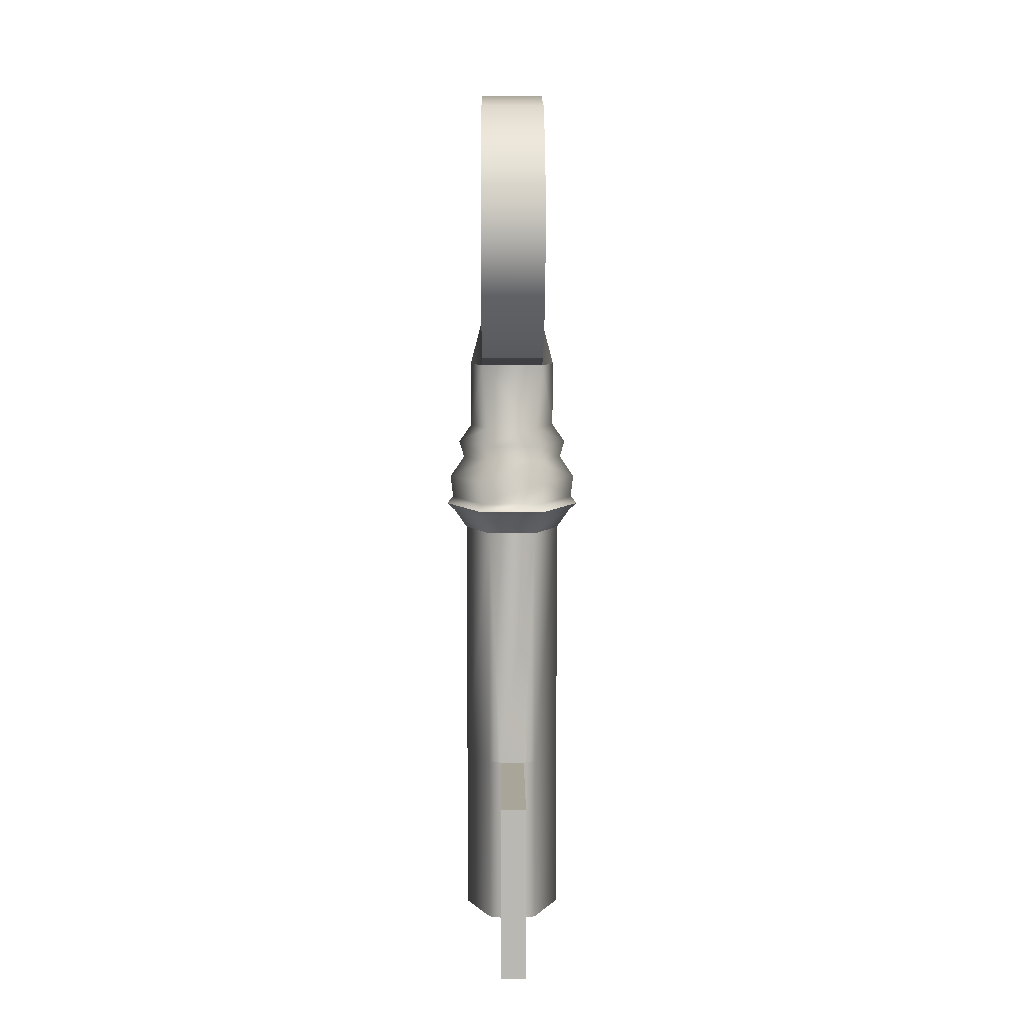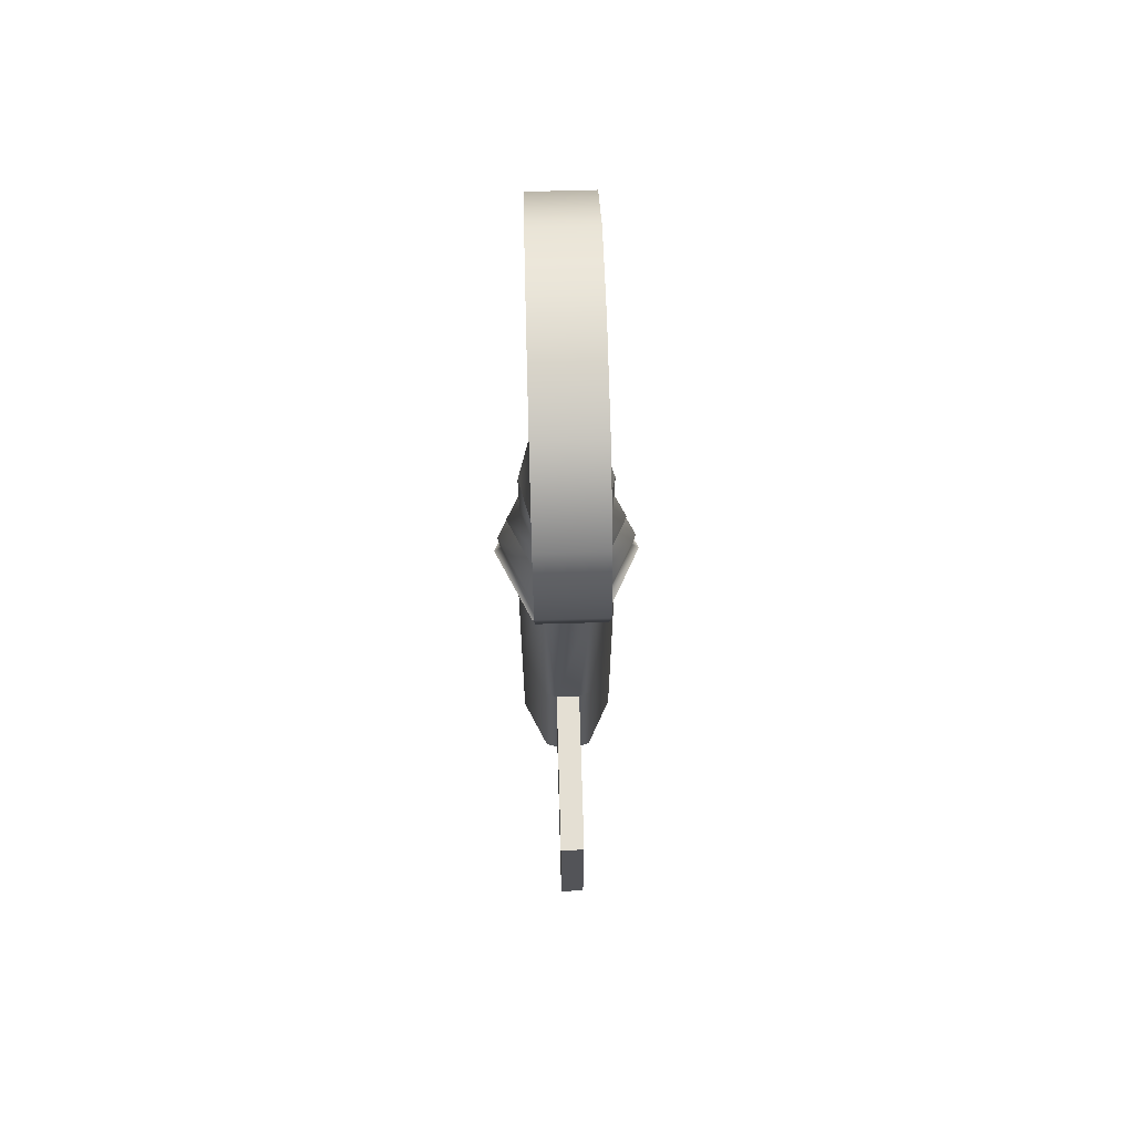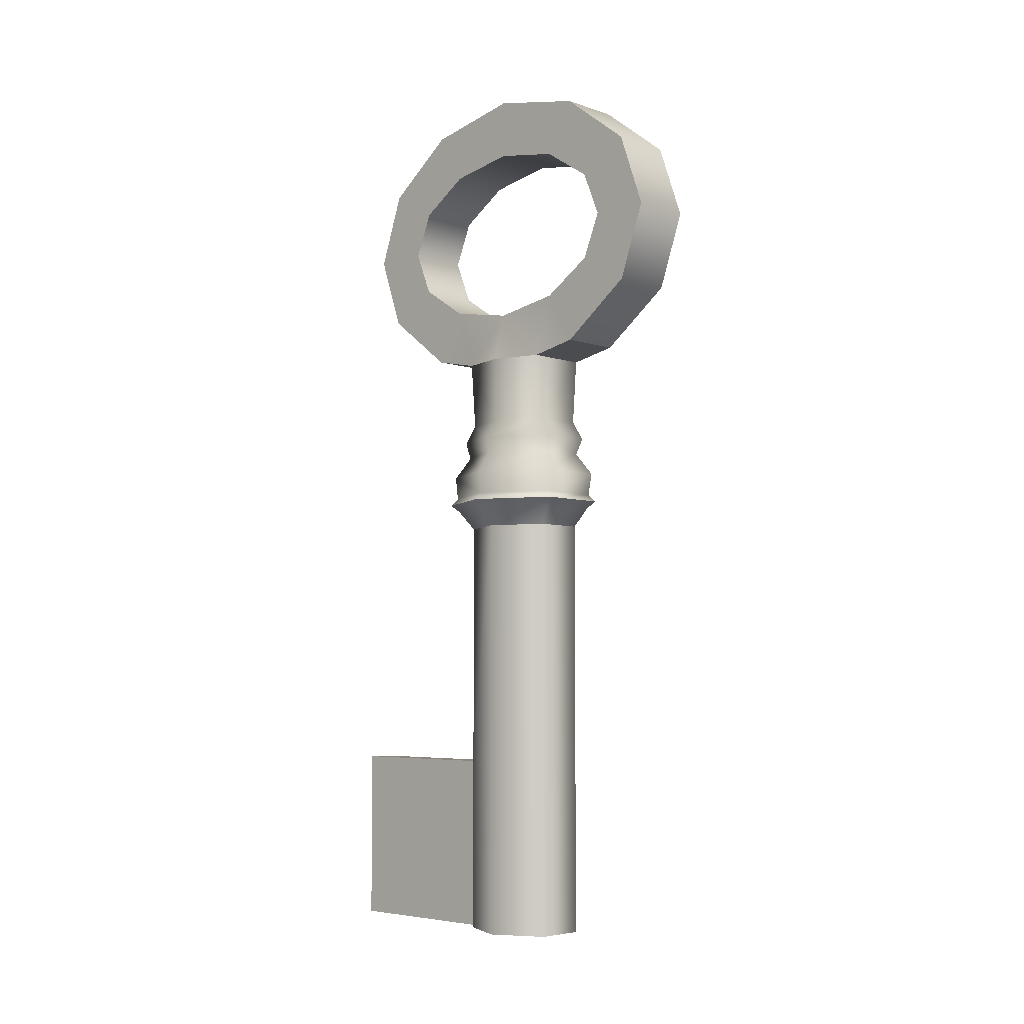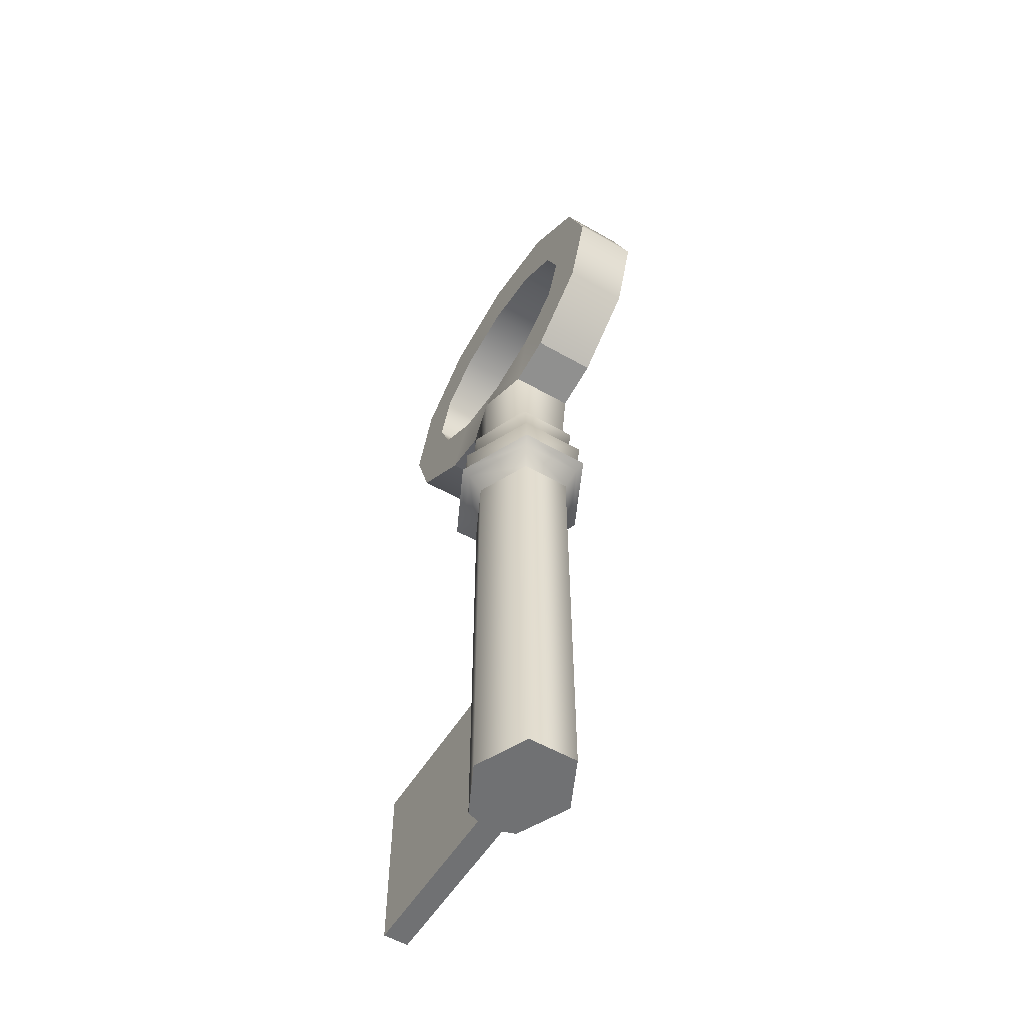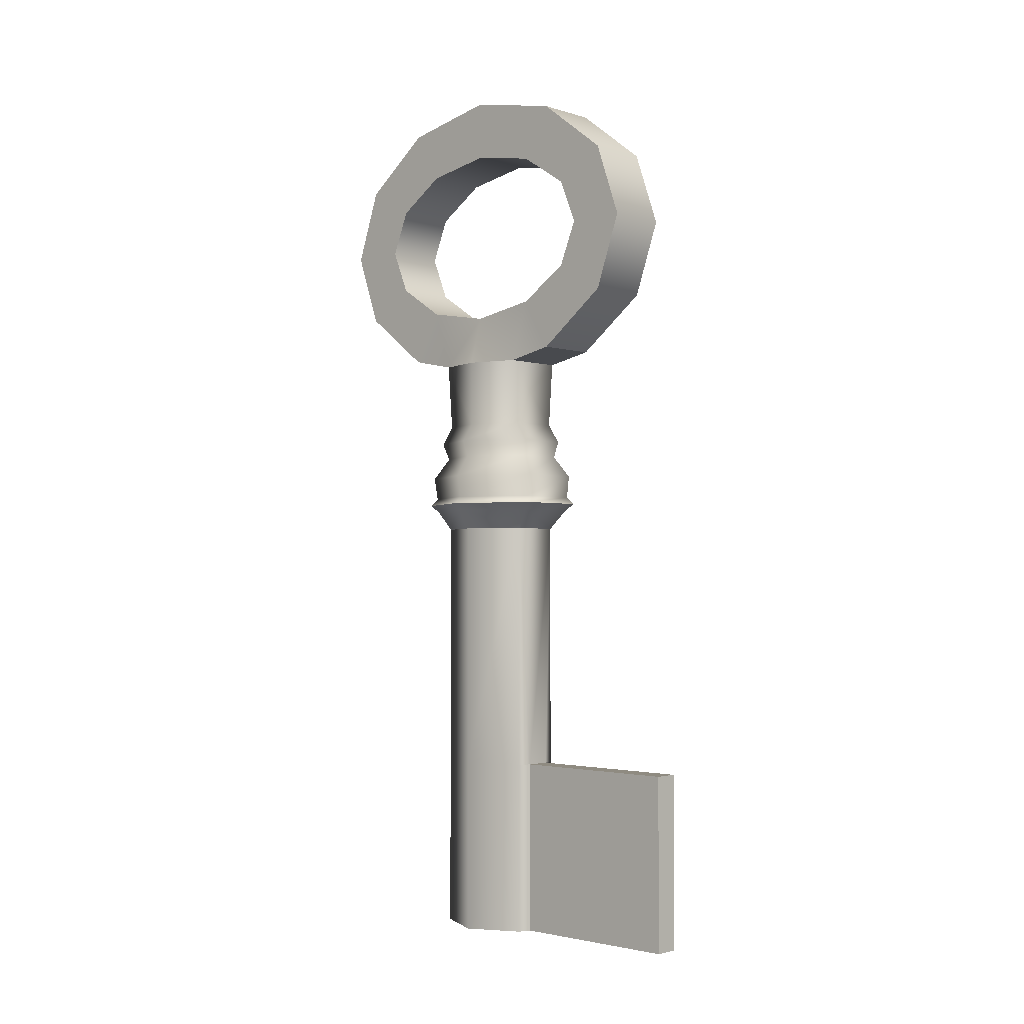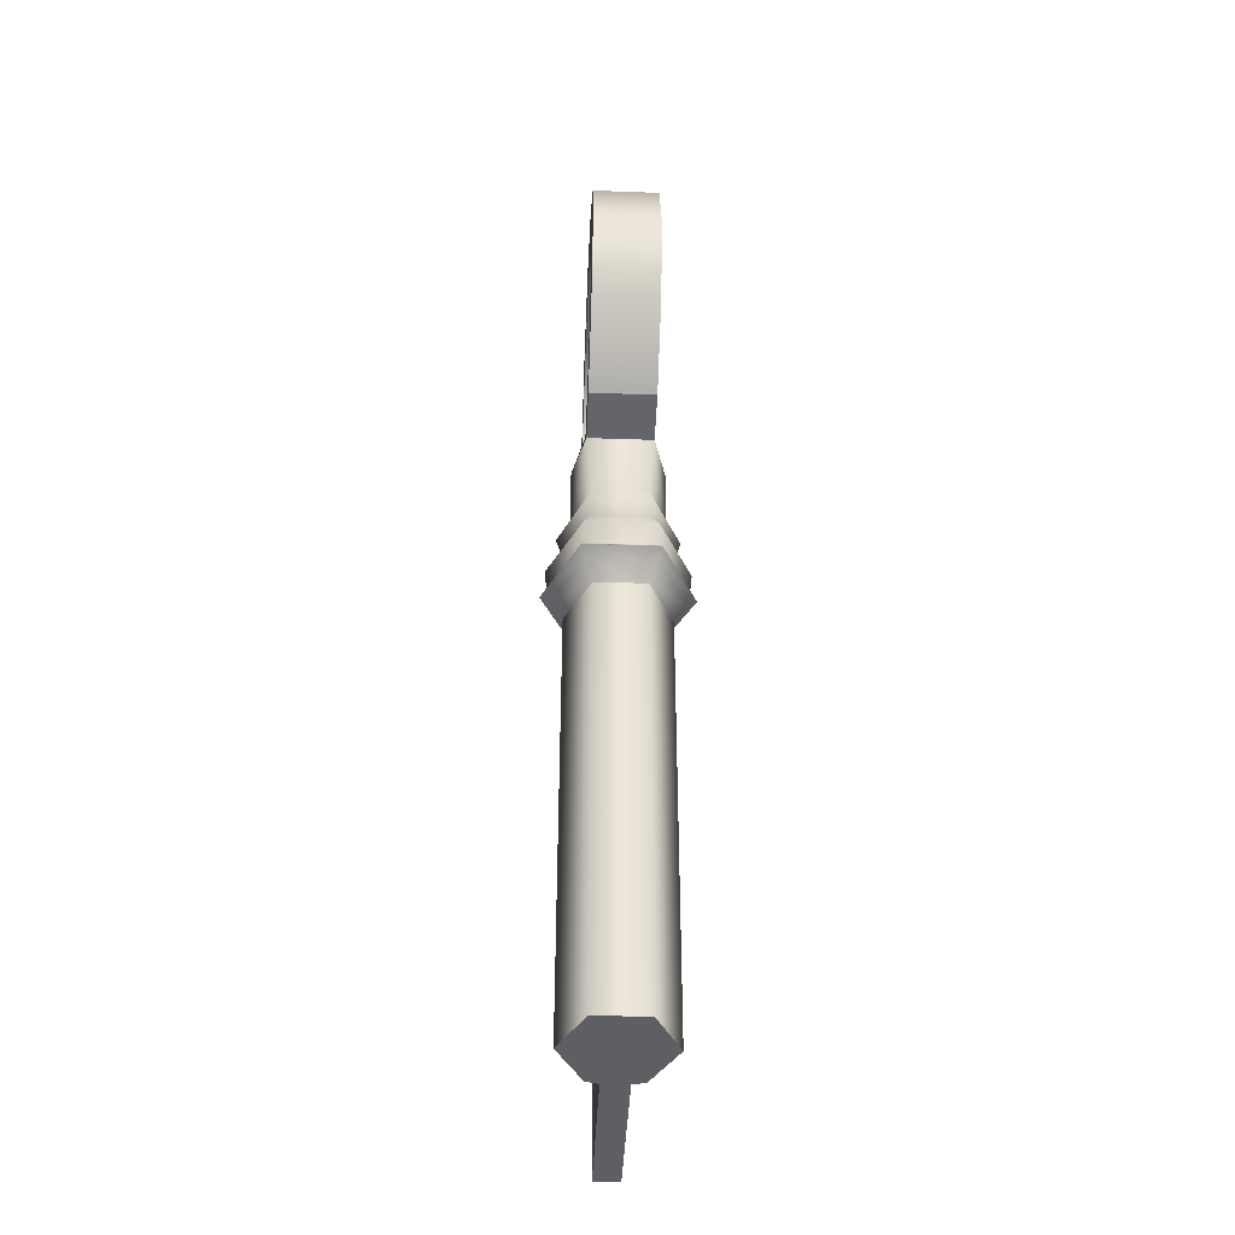
<metadata>
{"format":"obj","ext":"obj","renderer":"f3d","projection":"perspective","resolution":1024,"background":"white","views":[{"elev":7.4,"azim":-0.4,"up":"+Z"},{"elev":66.4,"azim":-1.6,"up":"+Z"},{"elev":-5.3,"azim":134.0,"up":"+Z"},{"elev":-55.2,"azim":148.9,"up":"+Z"},{"elev":-2.2,"azim":-46.8,"up":"+Z"},{"elev":-40.0,"azim":177.5,"up":"+Z"}]}
</metadata>
<code>
o Key3
v 0.1485 0 -0.6841
v 0.08771 -0.1632 -0.6841
v 0.09634 -0.2001 -0.7471
v 0.1927 0 -0.7471
v 0.08771 0.1632 -0.6841
v 0.09634 0.2001 -0.7471
v -0.08771 0.1632 -0.6841
v -0.09634 0.2001 -0.7471
v -0.1485 0 -0.6841
v -0.1927 0 -0.7471
v -0.08771 -0.1632 -0.6841
v -0.09634 -0.2001 -0.7471
v 0.1667 0 -2.496
v 0.08337 -0.1732 -2.496
v 0 0 -2.496
v 0.08337 0.1732 -2.496
v -0.08337 0.1732 -2.496
v -0.1667 0 -2.496
v -0.08337 -0.1732 -2.496
v 0.04168 -0.1866 -2.496
v 0.08337 -0.1732 -1.907
v 0.1667 0 -1.907
v 0.08337 0.1732 -1.907
v -0.08337 0.1732 -1.907
v -0.1667 0 -1.907
v -0.08337 -0.1732 -1.907
v -0.04168 -0.1866 -2.496
v -0.04168 -0.1866 -1.907
v 0.04168 -0.1866 -1.907
v -0.04168 -0.7704 -2.496
v 0.04168 -0.7704 -2.496
v 0.04168 -0.7704 -1.907
v -0.04168 -0.7704 -1.907
v 0.08337 -0.1732 -1.063
v 0.1667 0 -1.063
v 0.08337 0.1732 -1.063
v -0.08337 0.1732 -1.063
v -0.1667 0 -1.063
v -0.08337 -0.1732 -1.063
v 0.1082 -0.232 -0.9497
v 0.1193 -0.2557 -0.9739
v 0.2387 -0.007833 -0.974
v 0.2165 -0.007175 -0.9499
v 0.1061 -0.2265 -0.9976
v 0.2119 -0.006054 -0.9978
v 0.1057 0.2136 -0.9984
v -0.1057 0.2136 -0.9984
v -0.2119 -0.006054 -0.9978
v -0.1061 -0.2265 -0.9976
v 0.1194 0.2402 -0.9744
v 0.1084 0.218 -0.9504
v -0.1194 0.2402 -0.9744
v -0.1084 0.218 -0.9505
v -0.2387 -0.007833 -0.974
v -0.2165 -0.007175 -0.9499
v -0.1193 -0.2557 -0.9739
v -0.1082 -0.232 -0.9497
v 0.08797 -0.1873 -0.8023
v 0.1124 -0.2383 -0.874
v 0.225 -0.004668 -0.8743
v 0.1759 -0.004546 -0.8021
v 0.1126 0.2293 -0.8747
v 0.08788 0.178 -0.8018
v -0.1126 0.2293 -0.8747
v -0.08788 0.178 -0.8018
v -0.225 -0.004668 -0.8743
v -0.1759 -0.004546 -0.8021
v -0.1124 -0.2383 -0.874
v -0.08797 -0.1873 -0.8023
v -0.1061 -0.2278 0.2566
v -0.1061 -0.3945 0.1482
v -0.1061 -0.5639 0.2471
v -0.1061 -0.3256 0.428
v -0.1061 0 0.2963
v -0.1061 0 0.4942
v -0.1061 0.2278 0.2566
v -0.1061 0.3256 0.428
v -0.1061 0.3945 0.1482
v -0.1061 0.5639 0.2471
v -0.1061 0.4555 -0
v -0.1061 0.6512 -0
v -0.1061 0.3945 -0.1482
v -0.1061 0.5639 -0.2471
v -0.1061 0.2278 -0.2566
v -0.1061 0.3256 -0.428
v -0.1061 -0.3945 -0.1482
v -0.1061 -0.2278 -0.2566
v -0.1061 -0.3256 -0.428
v -0.1061 -0.5639 -0.2471
v -0.1061 -0.4555 -0
v -0.1061 -0.6512 -0
v 0.1061 -0.5639 0.2471
v 0.1061 -0.3256 0.428
v 0.1061 0 0.4942
v 0.1061 0.3256 0.428
v 0.1061 0.5639 0.2471
v 0.1061 0.6512 0
v 0.1061 0.5639 -0.2471
v 0.1061 0.3256 -0.428
v 0.1061 -0.3256 -0.428
v 0.1061 -0.5639 -0.2471
v 0.1061 -0.6512 0
v 0.1061 -0.3945 0.1482
v 0.1061 -0.2278 0.2566
v 0.1061 0 0.2963
v 0.1061 0.2278 0.2566
v 0.1061 0.3945 0.1482
v 0.1061 0.4555 0
v 0.1061 0.3945 -0.1482
v 0.1061 0.2278 -0.2566
v 0.1061 -0.2278 -0.2566
v 0.1061 -0.3945 -0.1482
v 0.1061 -0.4555 0
v 0.1061 0 -0.2963
v -0.1061 0 -0.2963
v 0.1061 -0.1628 -0.4611
v -0.1061 -0.1628 -0.4611
v -0.15 0 -0.4611
v -0.1061 0.1628 -0.4611
v 0.1061 0.1628 -0.4611
v 0.15 0 -0.4611
f 31 33 30
f 29 31 20
f 28 32 29
f 27 33 28
f 119 99 120
f 116 88 117
f 31 32 33
f 29 32 31
f 28 33 32
f 27 30 33
f 119 85 99
f 116 100 88
f 2 4 1
f 5 4 6
f 5 8 7
f 7 10 9
f 11 10 12
f 13 14 15
f 16 13 15
f 17 16 15
f 18 17 15
f 19 18 15
f 14 20 15
f 14 22 21
f 13 23 22
f 16 24 23
f 17 25 24
f 18 26 25
f 27 26 19
f 20 21 29
f 15 27 19
f 15 20 27
f 20 30 27
f 21 35 34
f 22 36 35
f 23 37 36
f 24 38 37
f 25 39 38
f 40 42 43
f 44 42 41
f 45 34 35
f 45 36 46
f 46 37 47
f 48 37 38
f 48 39 49
f 42 51 43
f 42 46 50
f 50 53 51
f 50 47 52
f 53 54 55
f 47 54 52
f 54 57 55
f 54 49 56
f 58 60 61
f 60 63 61
f 62 65 63
f 65 66 67
f 66 69 67
f 3 61 4
f 4 63 6
f 6 65 8
f 10 65 67
f 12 67 69
f 59 43 60
f 60 51 62
f 64 51 53
f 66 53 55
f 68 55 57
f 34 49 39
f 41 49 44
f 40 56 41
f 59 57 40
f 58 68 59
f 3 69 58
f 2 12 3
f 39 26 28
f 71 73 70
f 70 75 74
f 76 75 77
f 78 77 79
f 80 79 81
f 80 83 82
f 82 85 84
f 86 88 89
f 90 89 91
f 90 72 71
f 72 93 73
f 73 94 75
f 75 95 77
f 77 96 79
f 79 97 81
f 81 98 83
f 83 99 85
f 88 101 89
f 89 102 91
f 91 92 72
f 93 103 104
f 94 104 105
f 94 106 95
f 95 107 96
f 96 108 97
f 98 108 109
f 99 109 110
f 100 112 101
f 101 113 102
f 92 113 103
f 104 71 70
f 105 70 74
f 106 74 76
f 107 76 78
f 108 78 80
f 109 80 82
f 109 84 110
f 110 115 114
f 111 115 87
f 112 87 86
f 113 86 90
f 103 90 71
f 28 34 39
f 34 29 21
f 2 117 11
f 117 9 11
f 119 9 118
f 120 7 119
f 120 1 5
f 116 1 121
f 111 100 116
f 84 85 119
f 120 110 114
f 117 87 115
f 2 3 4
f 5 1 4
f 5 6 8
f 7 8 10
f 11 9 10
f 14 13 22
f 13 16 23
f 16 17 24
f 17 18 25
f 18 19 26
f 27 28 26
f 20 14 21
f 20 31 30
f 21 22 35
f 22 23 36
f 23 24 37
f 24 25 38
f 25 26 39
f 40 41 42
f 44 45 42
f 45 44 34
f 45 35 36
f 46 36 37
f 48 47 37
f 48 38 39
f 42 50 51
f 42 45 46
f 50 52 53
f 50 46 47
f 53 52 54
f 47 48 54
f 54 56 57
f 54 48 49
f 58 59 60
f 60 62 63
f 62 64 65
f 65 64 66
f 66 68 69
f 3 58 61
f 4 61 63
f 6 63 65
f 10 8 65
f 12 10 67
f 59 40 43
f 60 43 51
f 64 62 51
f 66 64 53
f 68 66 55
f 34 44 49
f 41 56 49
f 40 57 56
f 59 68 57
f 58 69 68
f 3 12 69
f 2 11 12
f 71 72 73
f 70 73 75
f 76 74 75
f 78 76 77
f 80 78 79
f 80 81 83
f 82 83 85
f 86 87 88
f 90 86 89
f 90 91 72
f 72 92 93
f 73 93 94
f 75 94 95
f 77 95 96
f 79 96 97
f 81 97 98
f 83 98 99
f 88 100 101
f 89 101 102
f 91 102 92
f 93 92 103
f 94 93 104
f 94 105 106
f 95 106 107
f 96 107 108
f 98 97 108
f 99 98 109
f 100 111 112
f 101 112 113
f 92 102 113
f 104 103 71
f 105 104 70
f 106 105 74
f 107 106 76
f 108 107 78
f 109 108 80
f 109 82 84
f 110 84 115
f 111 114 115
f 112 111 87
f 113 112 86
f 103 113 90
f 28 29 34
f 2 116 117
f 117 118 9
f 119 7 9
f 120 5 7
f 120 121 1
f 116 2 1
f 116 121 114
f 114 111 116
f 119 118 115
f 115 84 119
f 114 121 120
f 120 99 110
f 115 118 117
f 117 88 87

</code>
